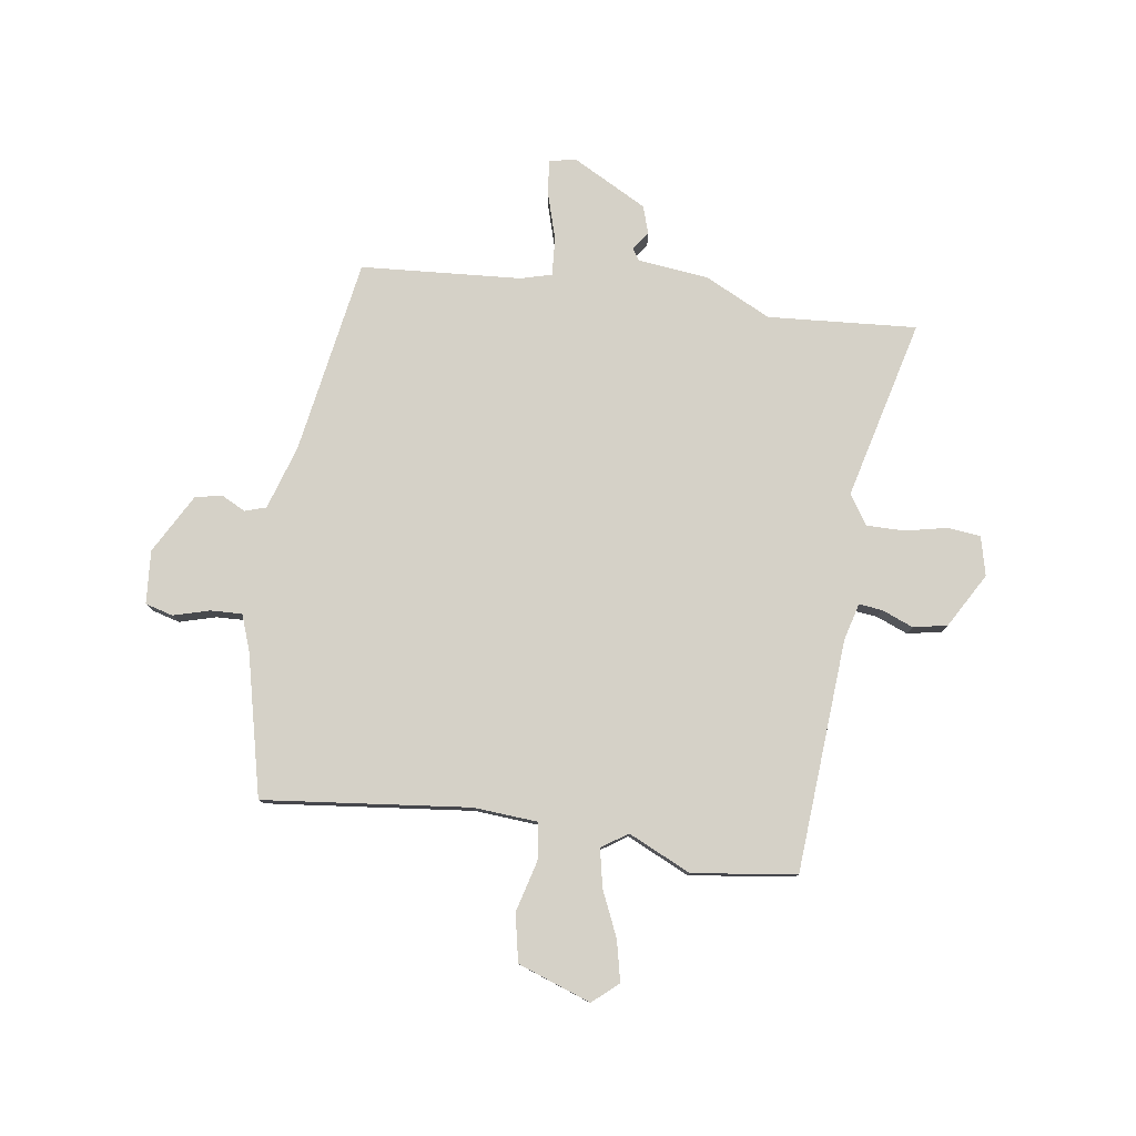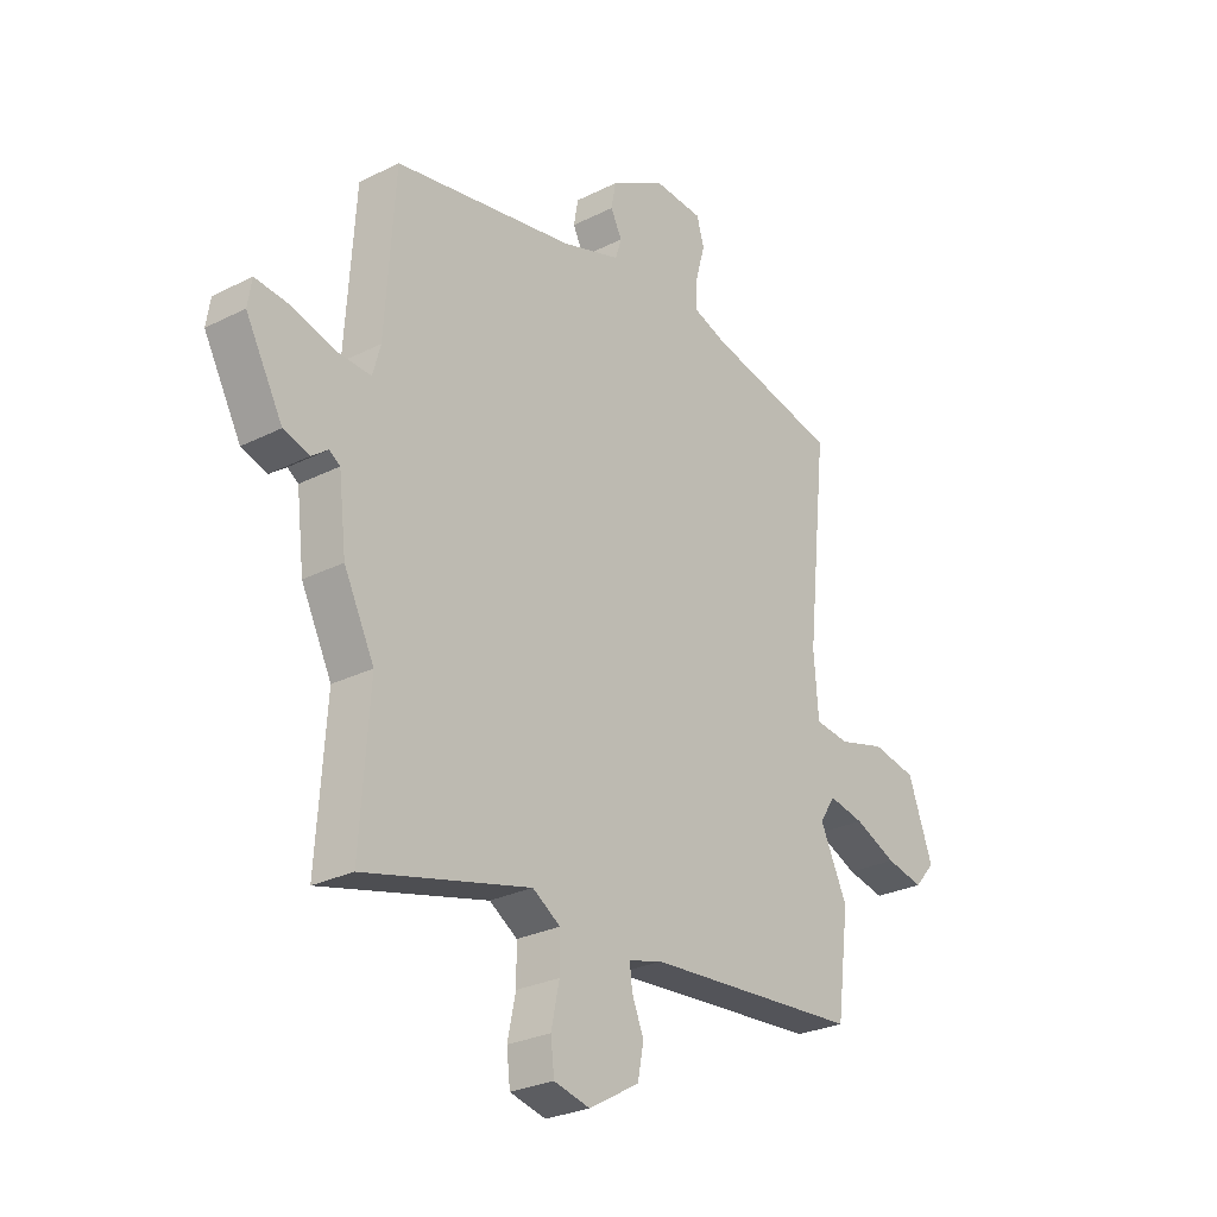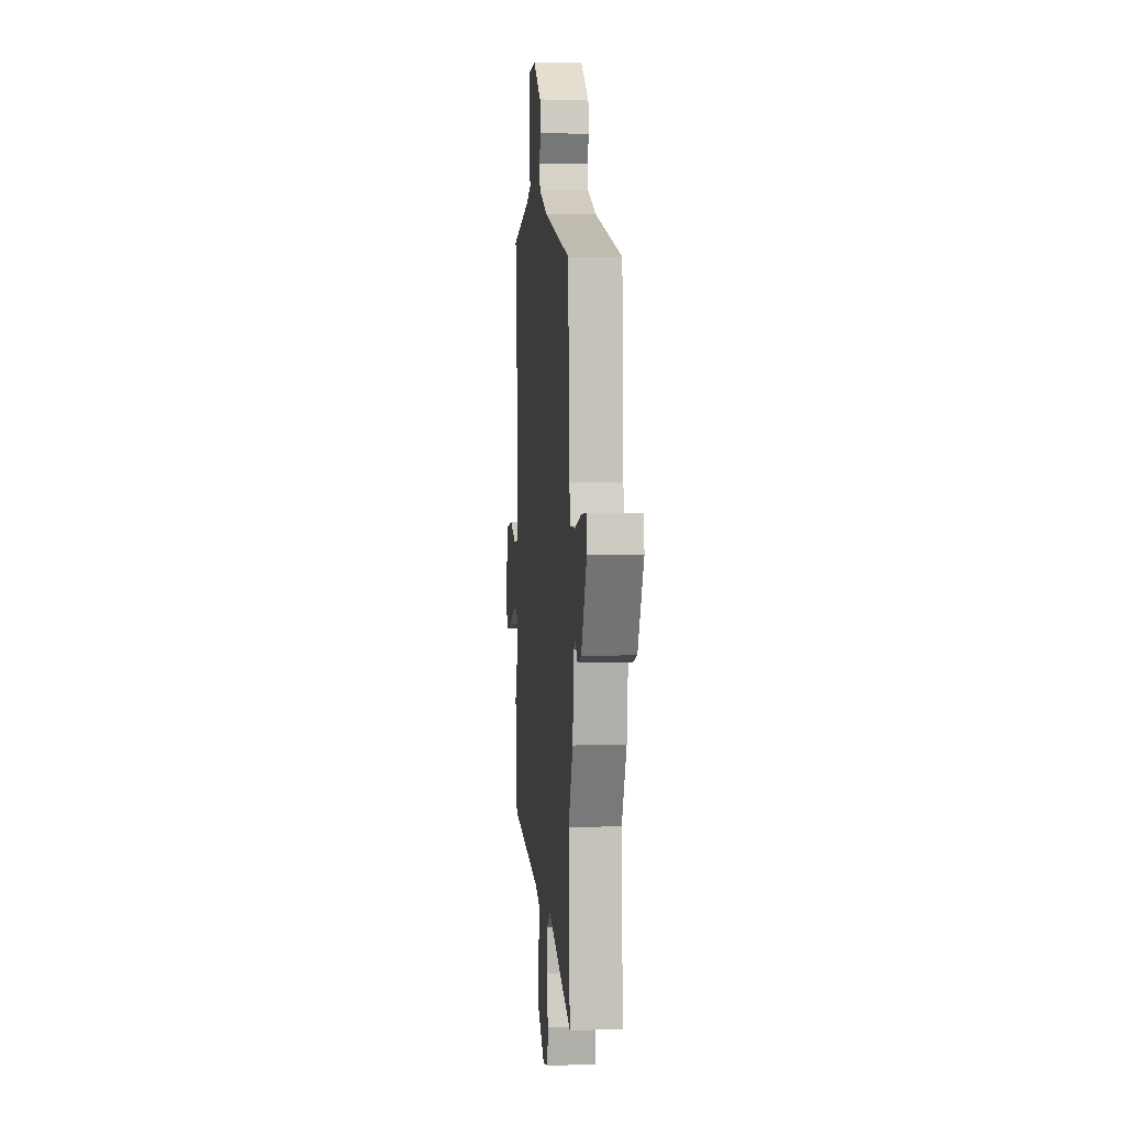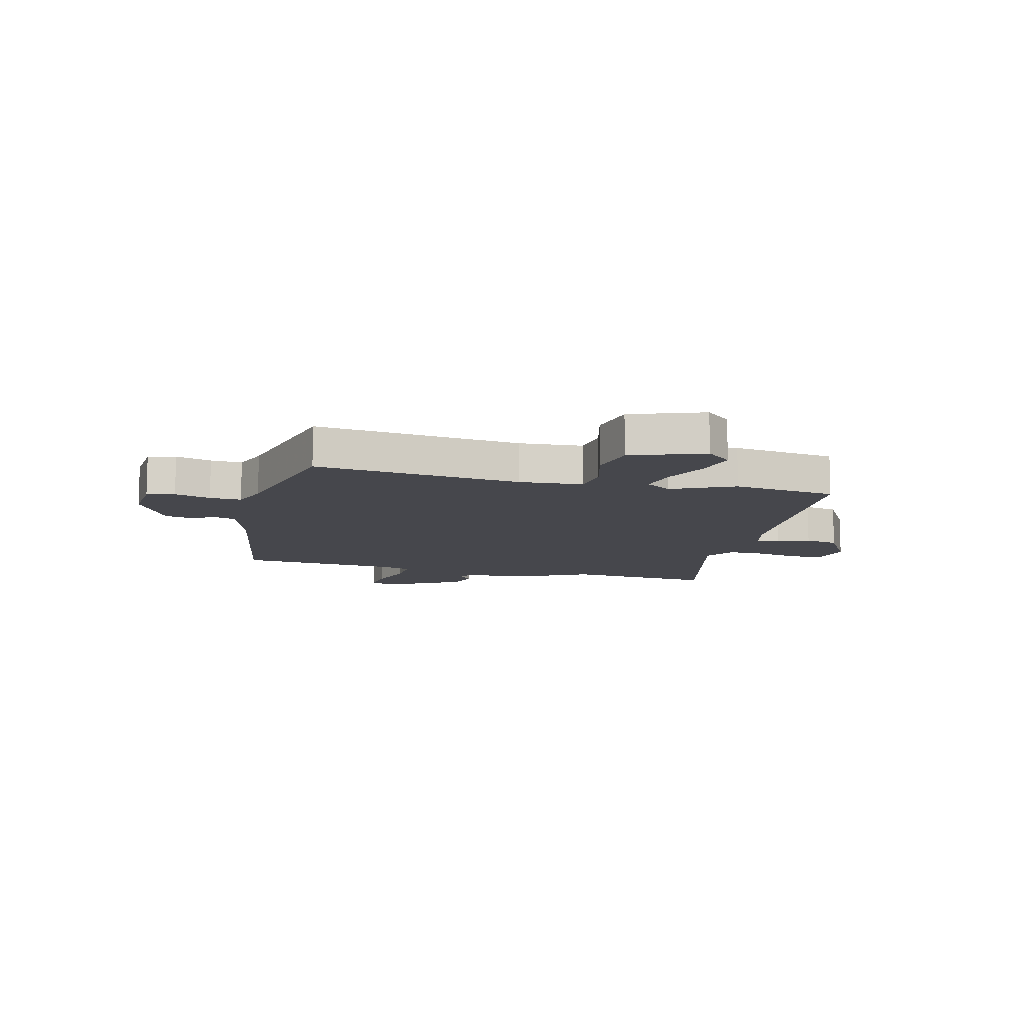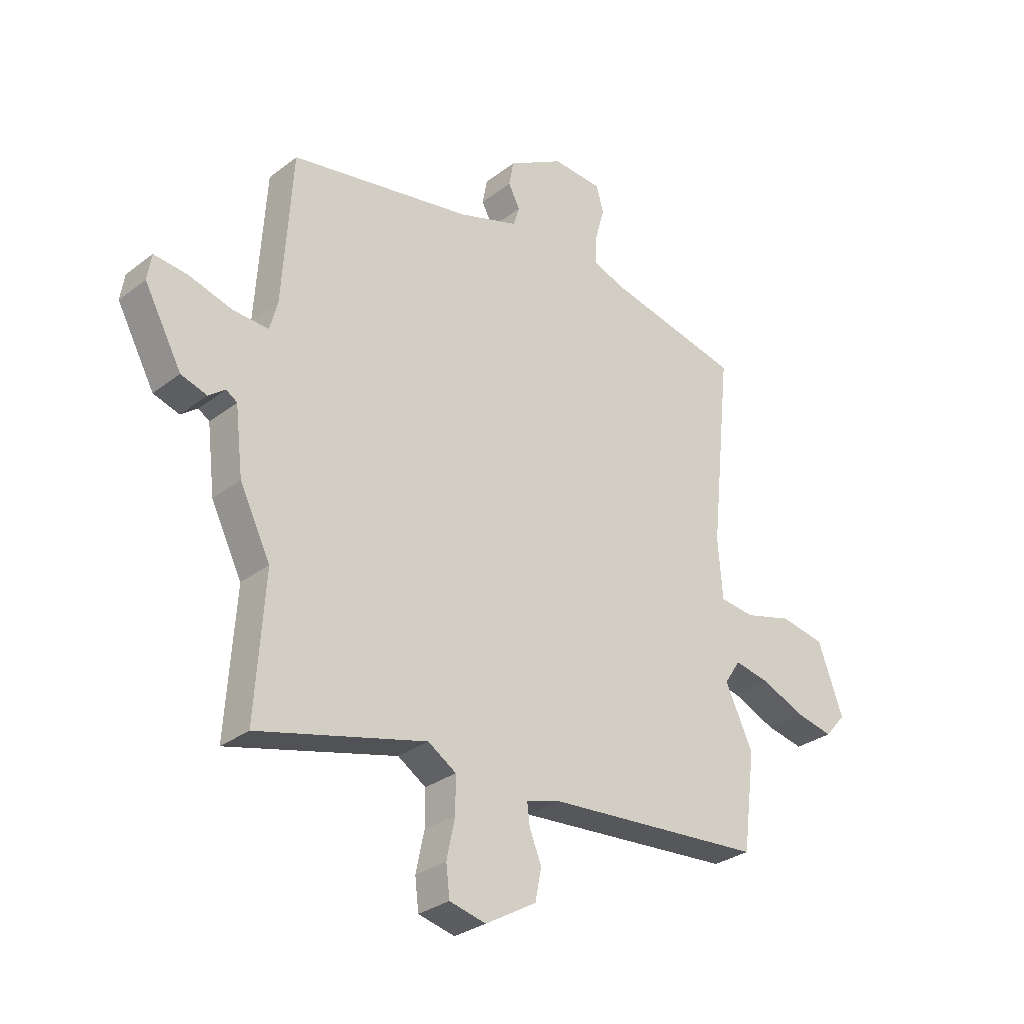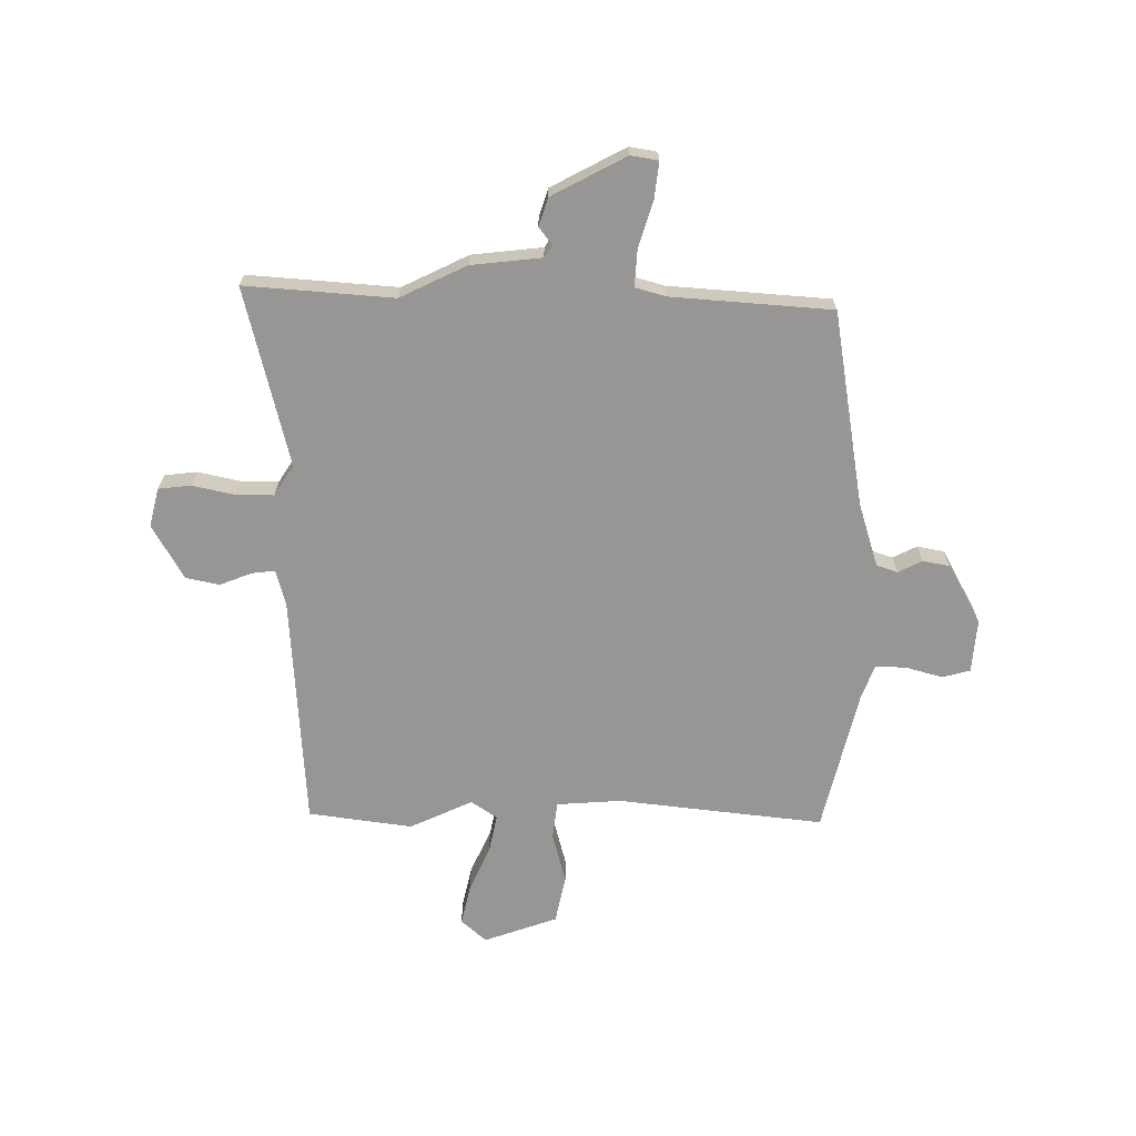
<metadata>
{"format":"obj","ext":"obj","renderer":"f3d","projection":"perspective","resolution":1024,"background":"white","views":[{"elev":79.1,"azim":98.0,"up":"+Y"},{"elev":-27.2,"azim":-52.0,"up":"+Z"},{"elev":6.1,"azim":-94.9,"up":"+Z"},{"elev":-10.9,"azim":75.6,"up":"+Y"},{"elev":-29.8,"azim":-41.9,"up":"+Z"},{"elev":-67.8,"azim":-90.9,"up":"+Y"}]}
</metadata>
<code>
v 0.523 0.07 -0.318
v 0.499 0.07 -0.505
v 0.079 0.07 -0.535
v 0.013 0.07 -0.553
v 0.018 0.07 -0.595
v 0.041 0.07 -0.652
v 0.029 0.07 -0.713
v -0.069 0.07 -0.77
v -0.139 0.07 -0.753
v -0.146 0.07 -0.694
v -0.13 0.07 -0.618
v -0.13 0.07 -0.55
v -0.184 0.07 -0.515
v -0.507 0.07 -0.597
v -0.489 0.07 -0.329
v -0.548 0.07 -0.21
v -0.563 0.07 -0.083
v -0.584 0.07 -0.069
v -0.616 0.07 -0.093
v -0.666 0.07 -0.077
v -0.738 0.07 0.056
v -0.73 0.07 0.106
v -0.666 0.07 0.099
v -0.582 0.07 0.074
v -0.514 0.07 0.07
v -0.499 0.07 0.125
v -0.48 0.07 0.415
v -0.129 0.07 0.476
v -0.014 0.07 0.513
v -0.002 0.07 0.551
v -0.024 0.07 0.594
v -0.015 0.07 0.643
v 0.092 0.07 0.703
v 0.188 0.07 0.696
v 0.202 0.07 0.646
v 0.184 0.07 0.581
v 0.182 0.07 0.524
v 0.246 0.07 0.501
v 0.502 0.07 0.442
v 0.463 0.07 0.07
v 0.472 0.07 -0.046
v 0.539 0.07 -0.054
v 0.631 0.07 -0.029
v 0.717 0.07 -0.046
v 0.765 0.07 -0.178
v 0.725 0.07 -0.224
v 0.652 0.07 -0.208
v 0.57 0.07 -0.172
v 0.501 0.07 -0.158
v 0.47 0.07 -0.205
v 0.523 0 -0.318
v 0.499 0 -0.505
v 0.079 0 -0.535
v 0.013 0 -0.553
v 0.018 0 -0.595
v 0.041 0 -0.652
v 0.029 0 -0.713
v -0.069 0 -0.77
v -0.139 0 -0.753
v -0.146 0 -0.694
v -0.13 0 -0.618
v -0.13 0 -0.55
v -0.184 0 -0.515
v -0.507 0 -0.597
v -0.489 0 -0.329
v -0.548 0 -0.21
v -0.563 0 -0.083
v -0.584 0 -0.069
v -0.616 0 -0.093
v -0.666 0 -0.077
v -0.738 0 0.056
v -0.73 0 0.106
v -0.666 0 0.099
v -0.582 0 0.074
v -0.514 0 0.07
v -0.499 0 0.125
v -0.48 0 0.415
v -0.129 0 0.476
v -0.014 0 0.513
v -0.002 0 0.551
v -0.024 0 0.594
v -0.015 0 0.643
v 0.092 0 0.703
v 0.188 0 0.696
v 0.202 0 0.646
v 0.184 0 0.581
v 0.182 0 0.524
v 0.246 0 0.501
v 0.502 0 0.442
v 0.463 0 0.07
v 0.472 0 -0.046
v 0.539 0 -0.054
v 0.631 0 -0.029
v 0.717 0 -0.046
v 0.765 0 -0.178
v 0.725 0 -0.224
v 0.652 0 -0.208
v 0.57 0 -0.172
v 0.501 0 -0.158
v 0.47 0 -0.205
f 45 46 47 48
f 45 48 49
f 42 43 44 45
f 41 42 45 49
f 38 39 40
f 37 38 40 41
f 33 34 35 36
f 33 36 37
f 30 31 32 33
f 29 30 33 37
f 28 29 37 41
f 26 27 28 41
f 21 22 23 24
f 21 24 25
f 18 19 20 21
f 17 18 21 25
f 15 16 17 25
f 13 14 15
f 13 15 25 26
f 8 9 10 11
f 8 11 12
f 5 6 7 8
f 4 5 8 12
f 3 4 12 13
f 50 1 2 3
f 26 41 49 50
f 3 13 26 50
f 98 97 96 95
f 99 98 95
f 95 94 93 92
f 99 95 92 91
f 90 89 88
f 91 90 88 87
f 86 85 84 83
f 87 86 83
f 83 82 81 80
f 87 83 80 79
f 91 87 79 78
f 91 78 77 76
f 74 73 72 71
f 75 74 71
f 71 70 69 68
f 75 71 68 67
f 75 67 66 65
f 65 64 63
f 76 75 65 63
f 61 60 59 58
f 62 61 58
f 58 57 56 55
f 62 58 55 54
f 63 62 54 53
f 53 52 51 100
f 100 99 91 76
f 100 76 63 53
f 1 51 52 2
f 2 52 53 3
f 3 53 54 4
f 4 54 55 5
f 5 55 56 6
f 6 56 57 7
f 7 57 58 8
f 8 58 59 9
f 9 59 60 10
f 10 60 61 11
f 11 61 62 12
f 12 62 63 13
f 13 63 64 14
f 14 64 65 15
f 15 65 66 16
f 16 66 67 17
f 17 67 68 18
f 18 68 69 19
f 19 69 70 20
f 20 70 71 21
f 21 71 72 22
f 22 72 73 23
f 23 73 74 24
f 24 74 75 25
f 25 75 76 26
f 26 76 77 27
f 27 77 78 28
f 28 78 79 29
f 29 79 80 30
f 30 80 81 31
f 31 81 82 32
f 32 82 83 33
f 33 83 84 34
f 34 84 85 35
f 35 85 86 36
f 36 86 87 37
f 37 87 88 38
f 38 88 89 39
f 39 89 90 40
f 40 90 91 41
f 41 91 92 42
f 42 92 93 43
f 43 93 94 44
f 44 94 95 45
f 45 95 96 46
f 46 96 97 47
f 47 97 98 48
f 48 98 99 49
f 49 99 100 50
f 50 100 51 1

</code>
